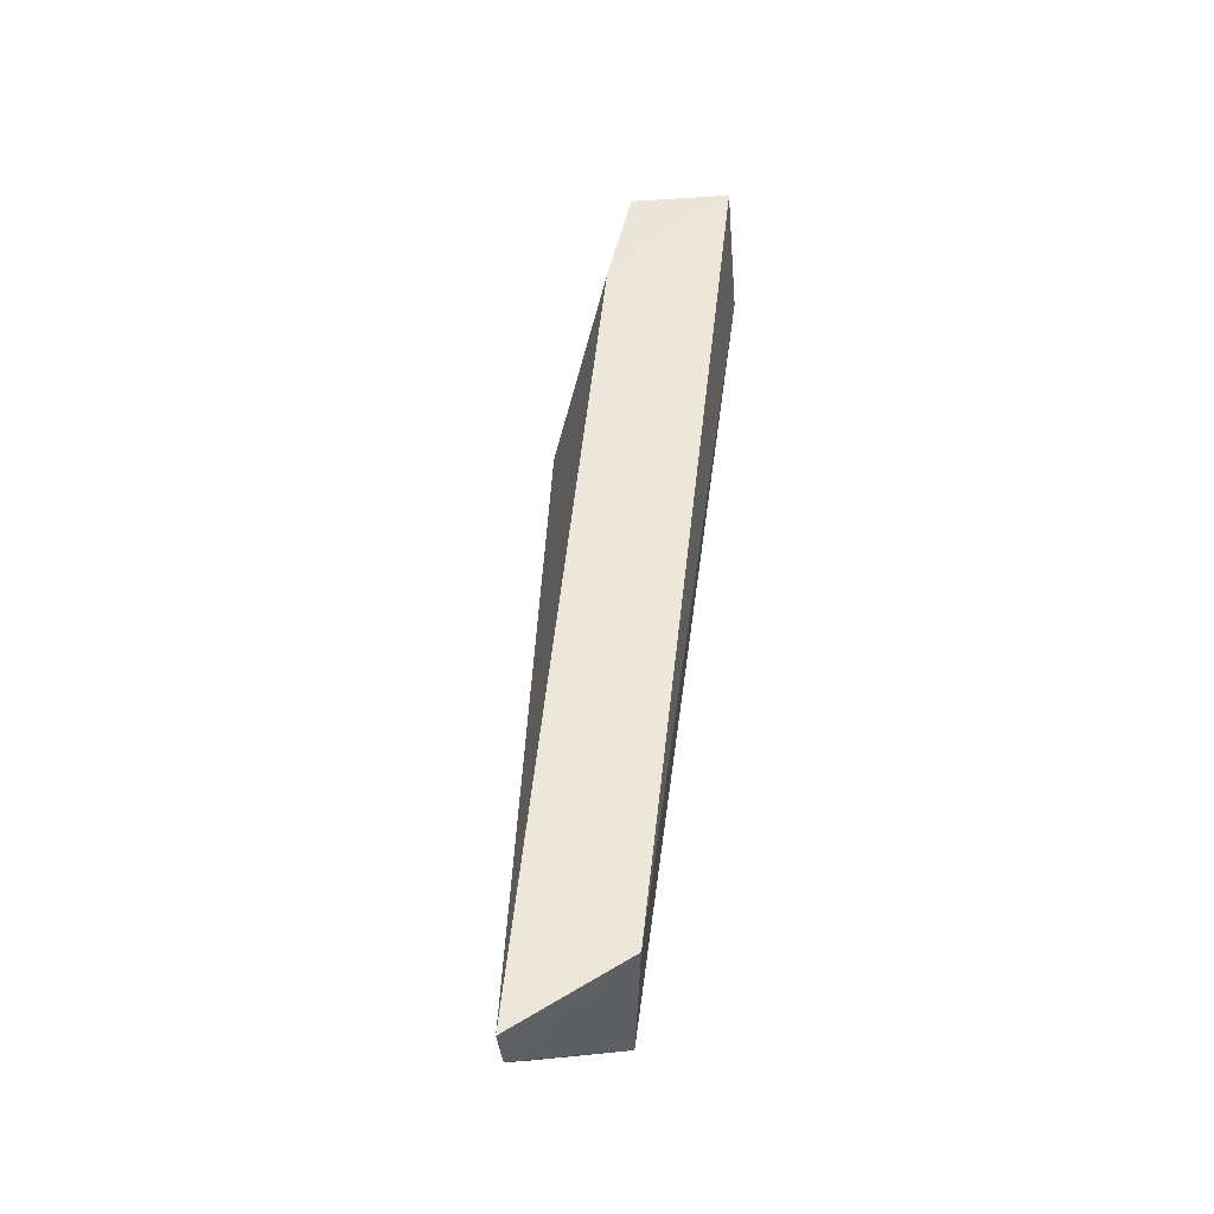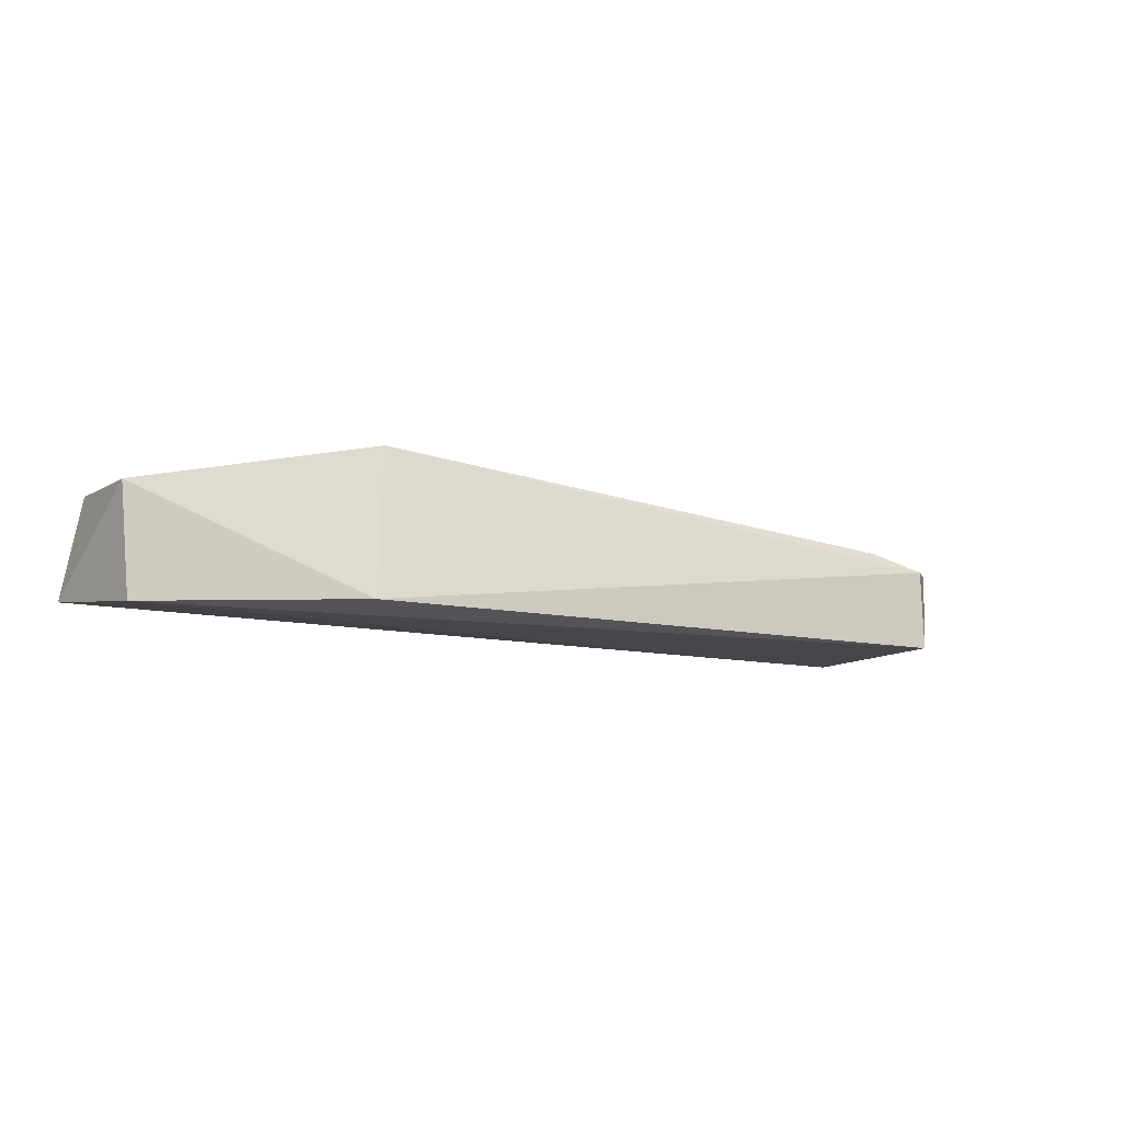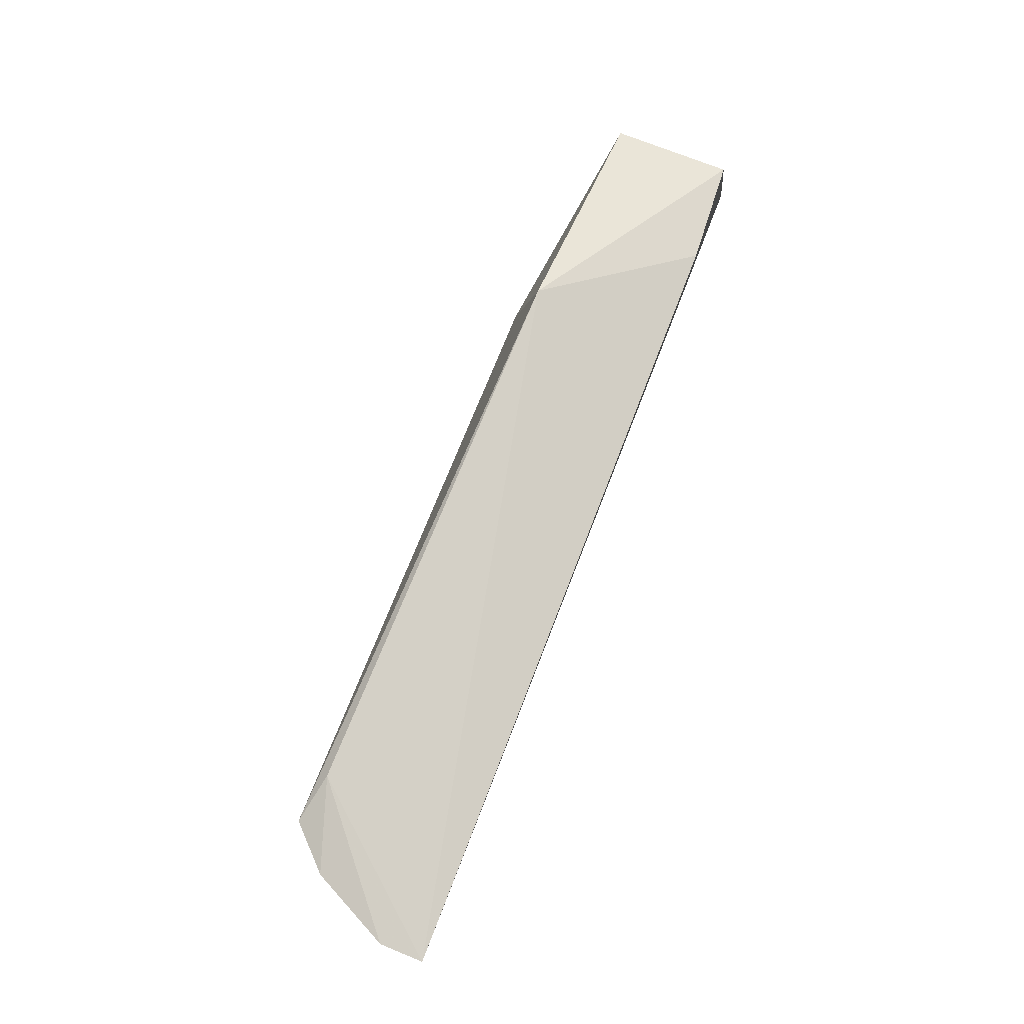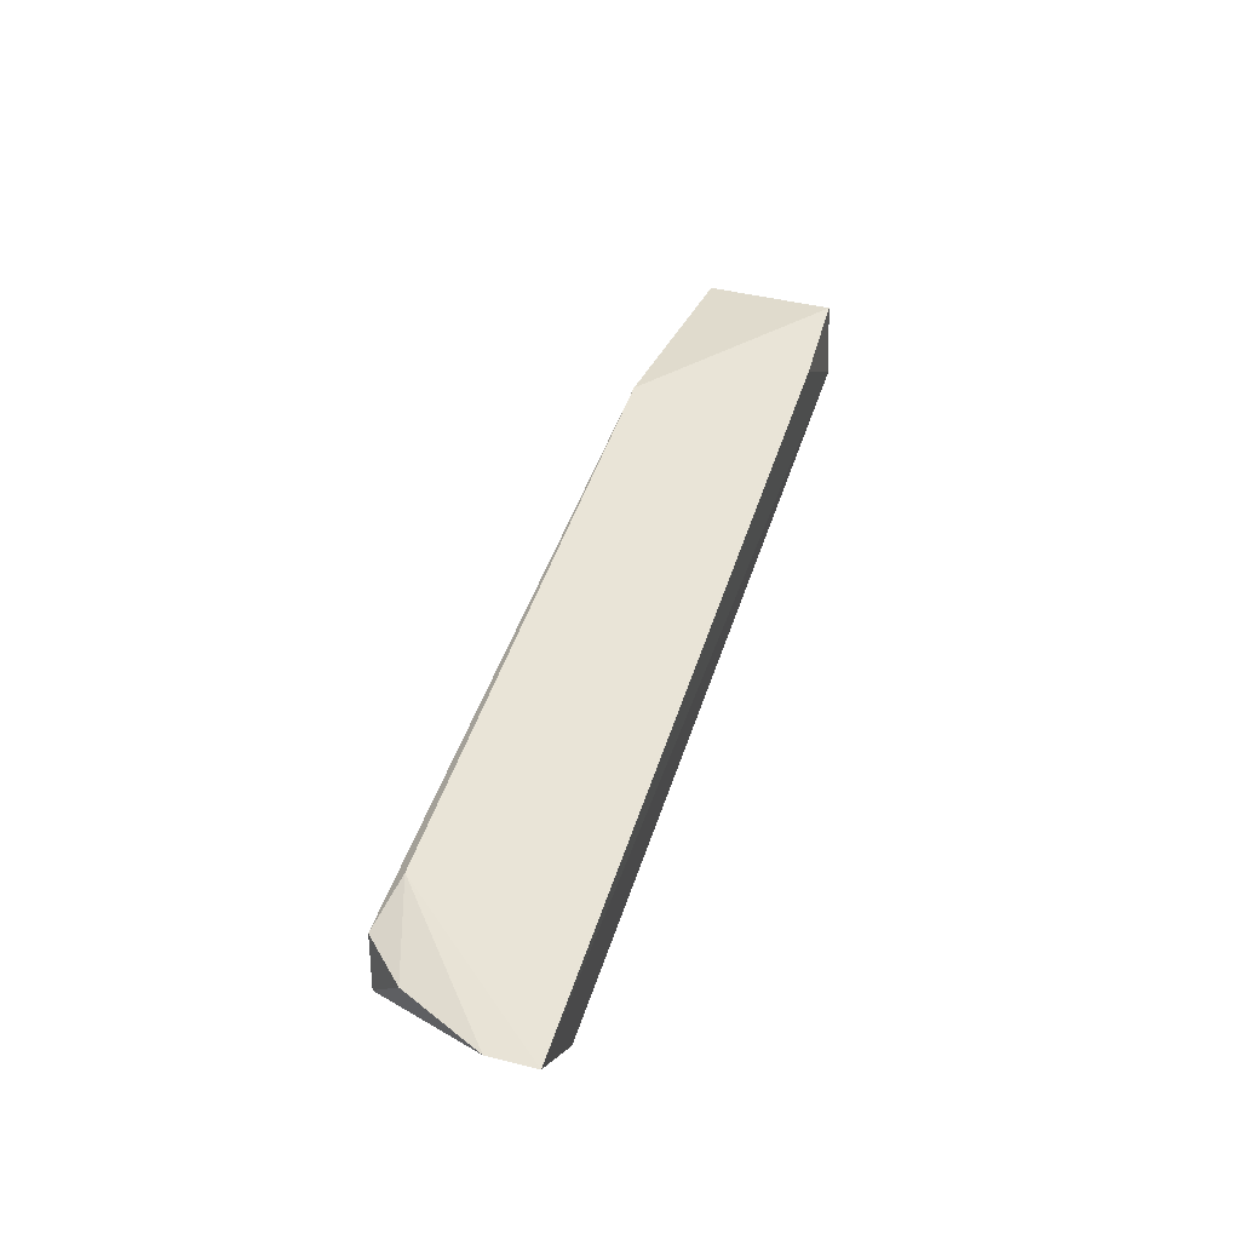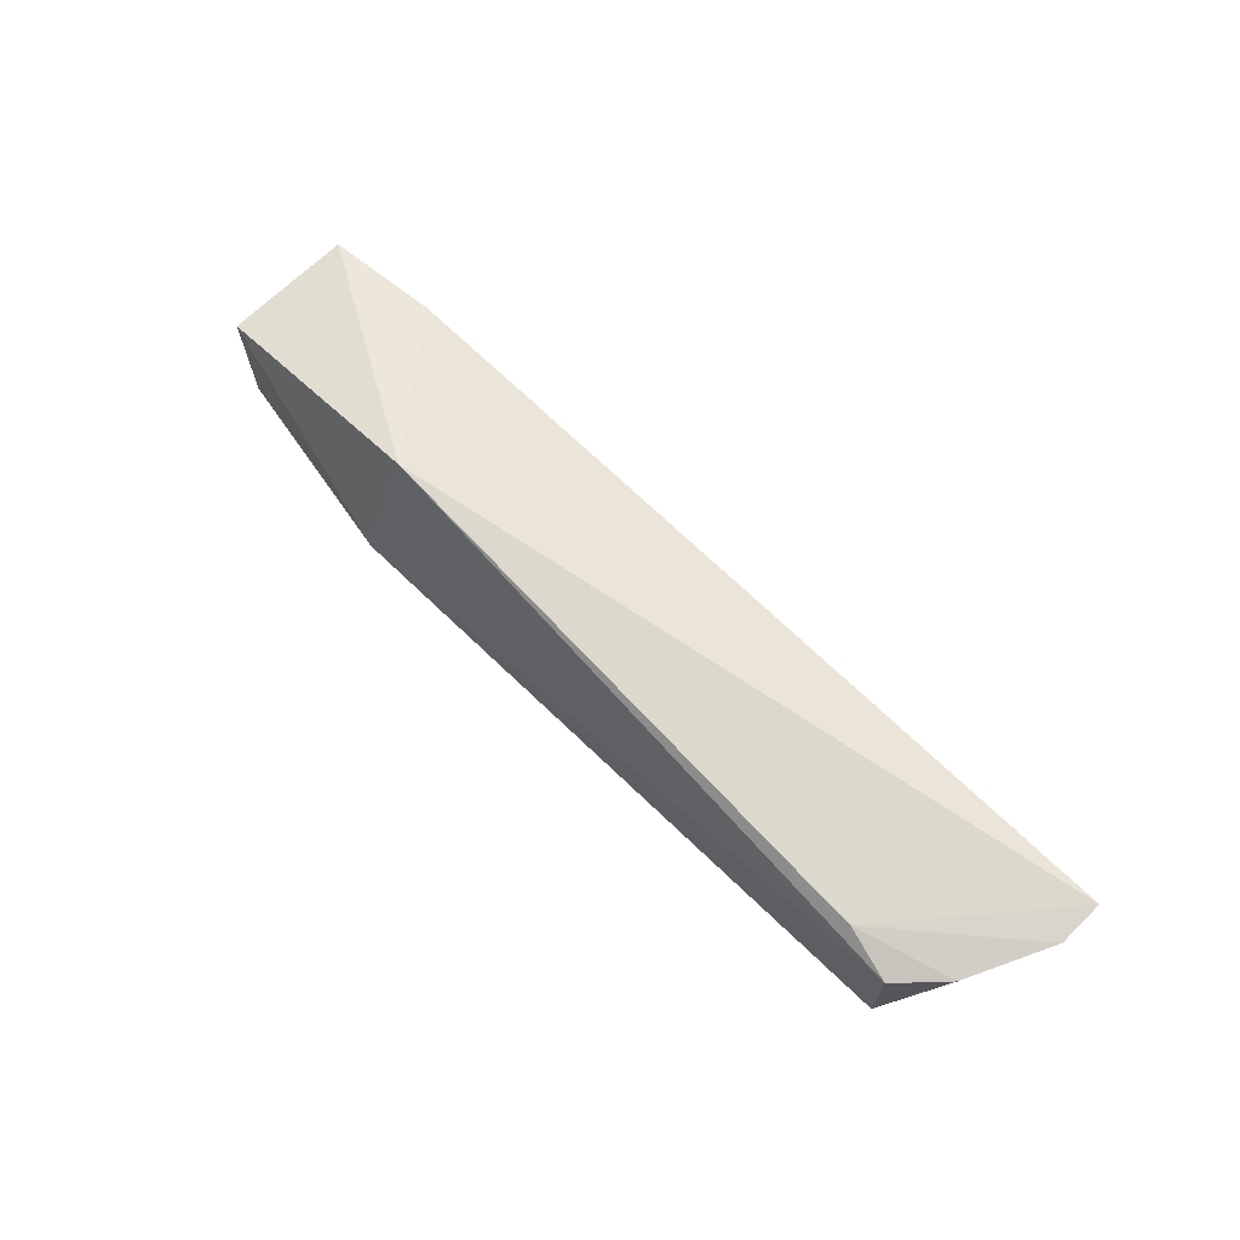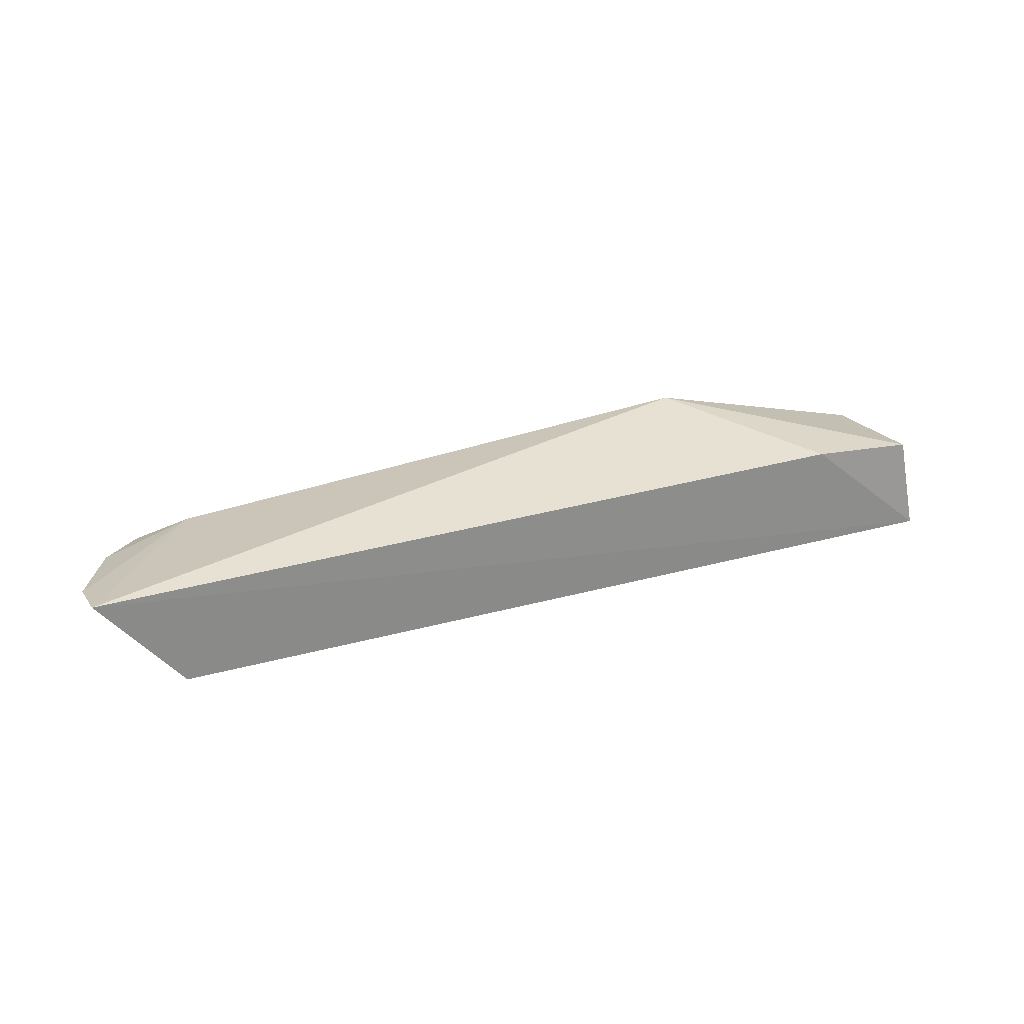
<metadata>
{"format":"obj","ext":"obj","renderer":"f3d","projection":"perspective","resolution":1024,"background":"white","views":[{"elev":52.3,"azim":97.0,"up":"+Y"},{"elev":-9.8,"azim":-30.7,"up":"+Z"},{"elev":73.2,"azim":111.0,"up":"+Z"},{"elev":46.2,"azim":107.2,"up":"+Z"},{"elev":66.5,"azim":44.3,"up":"+Z"},{"elev":23.3,"azim":154.5,"up":"+Z"}]}
</metadata>
<code>
v 0.03756 0.03353 0.01653
v 0.03746 0.02932 0.01618
v 0.0297 0.03299 0.007422
v -0.04986 0.03332 0.008131
v -0.02643 0.02055 0.02166
v 0.02501 0.01887 0.01674
v -0.03736 0.03372 0.0181
v 0.02975 0.01741 0.007732
v -0.0486 0.02153 0.01654
v 0.02975 0.01776 0.01515
v -0.04786 0.02135 0.006861
v -0.04812 0.03313 0.01715
v -0.02846 0.01739 0.008001
v 0.03362 0.02164 0.01549
f 1 2 3
f 1 3 4
f 6 2 1
f 6 1 5
f 7 5 1
f 7 1 4
f 8 3 2
f 10 6 5
f 11 4 3
f 11 3 8
f 11 9 4
f 12 7 4
f 12 4 9
f 12 9 5
f 12 5 7
f 13 5 9
f 13 10 5
f 13 8 10
f 13 11 8
f 13 9 11
f 14 10 8
f 14 8 2
f 14 2 6
f 14 6 10

</code>
